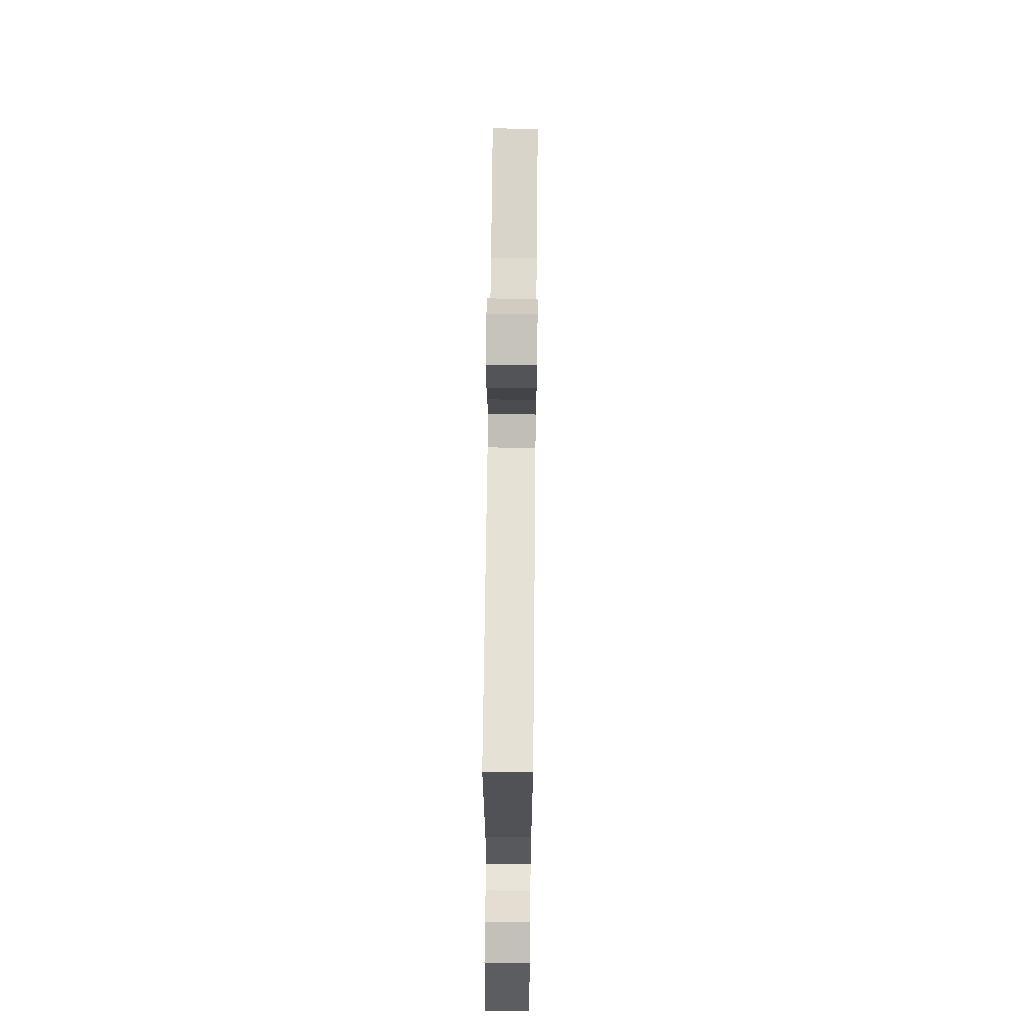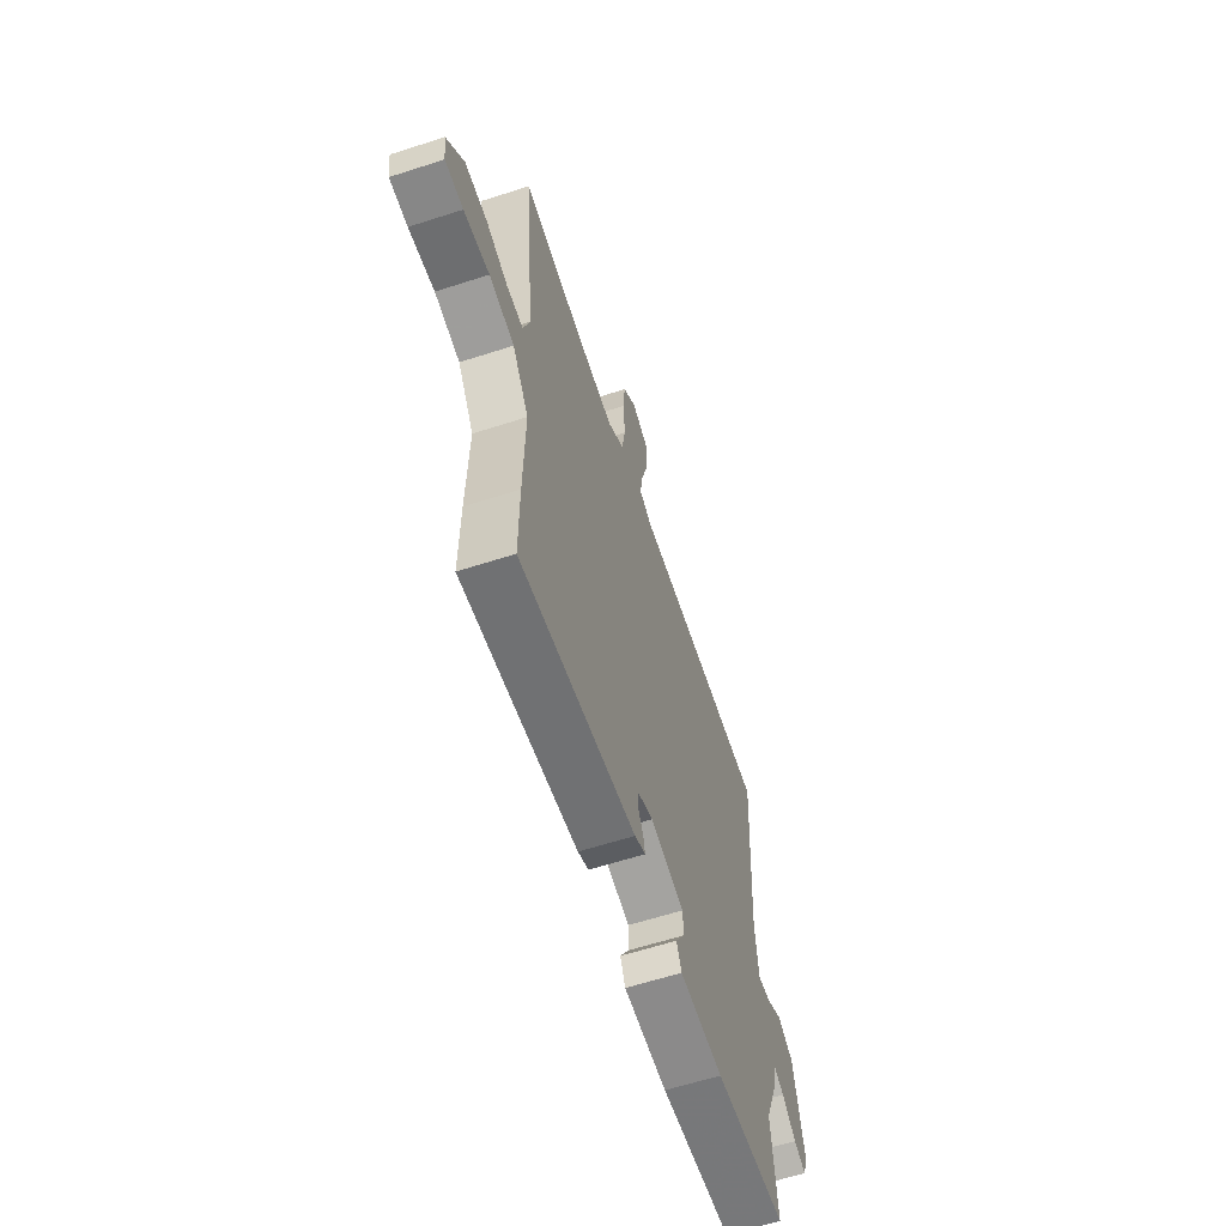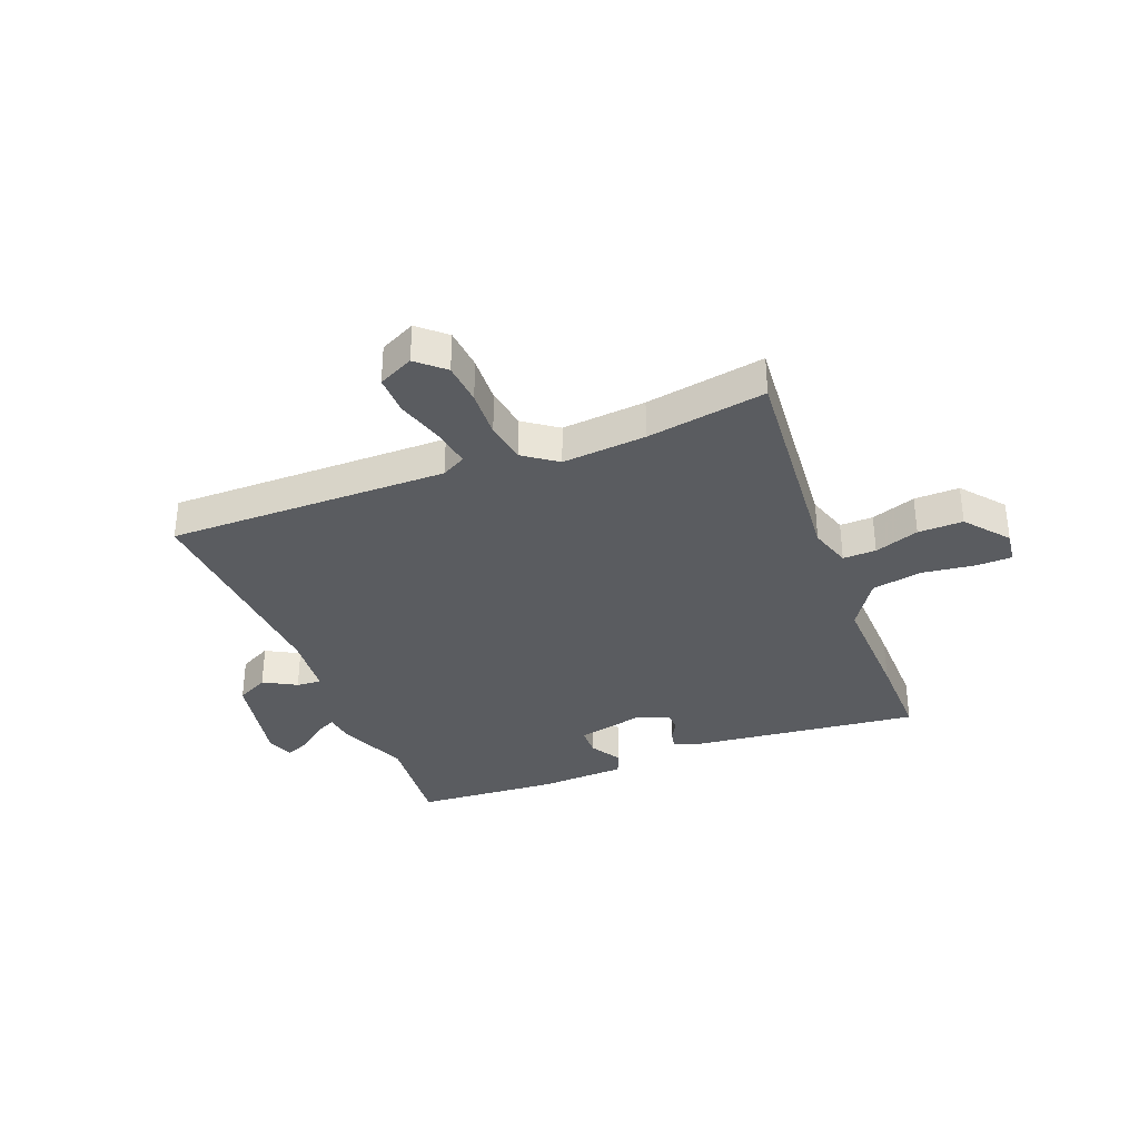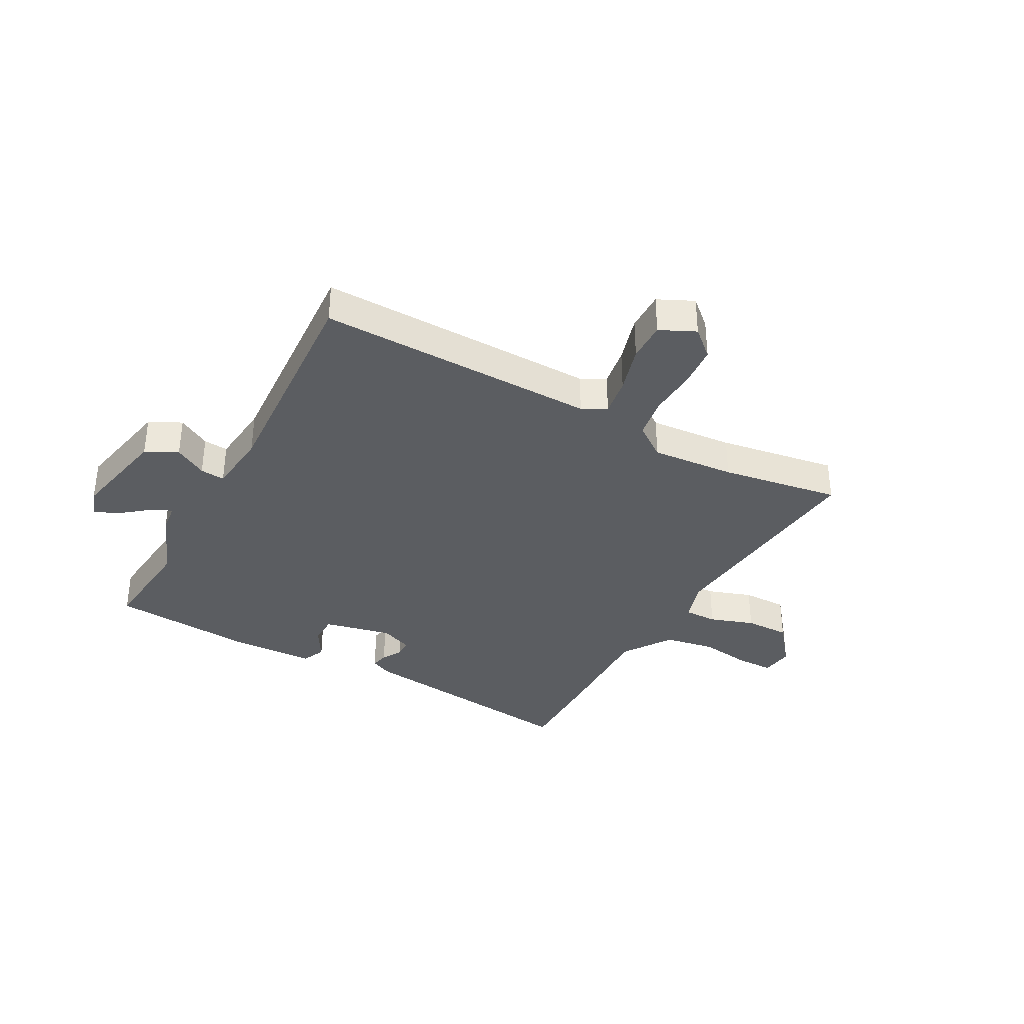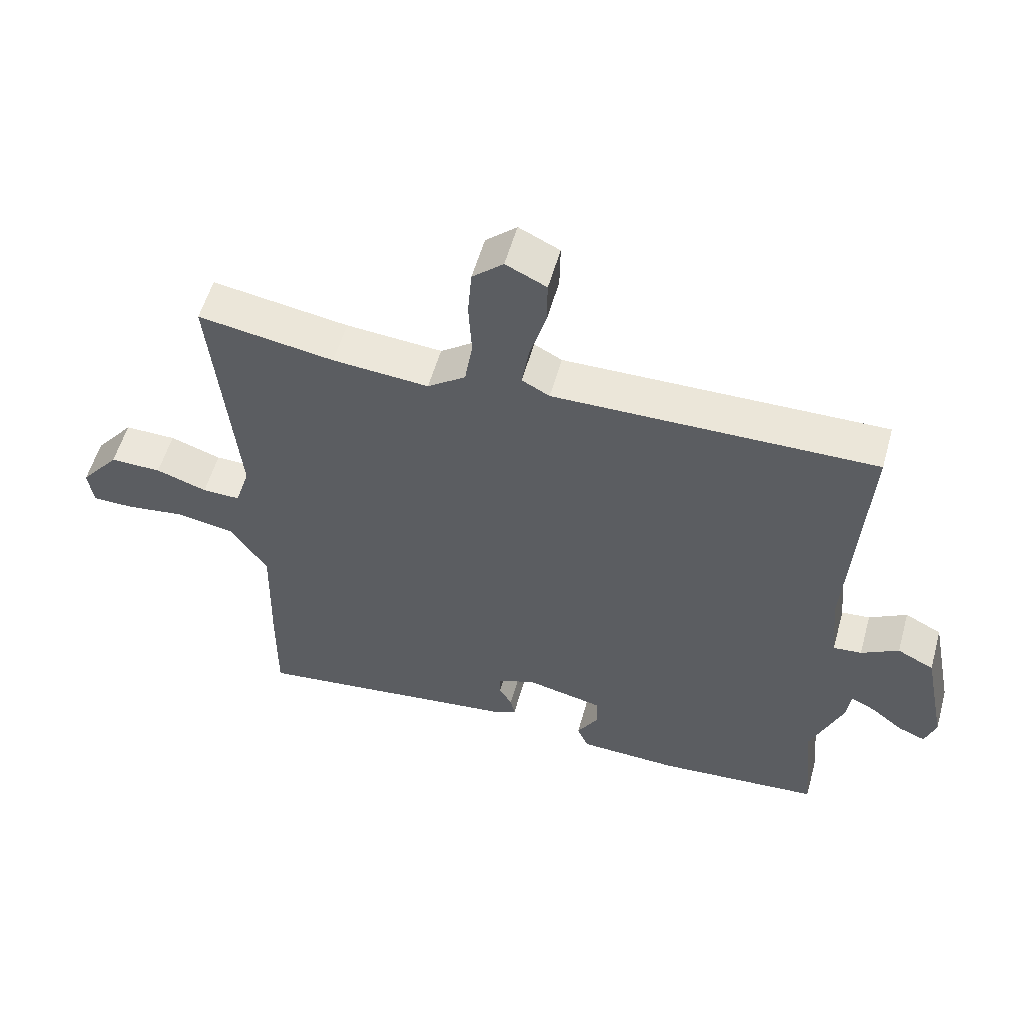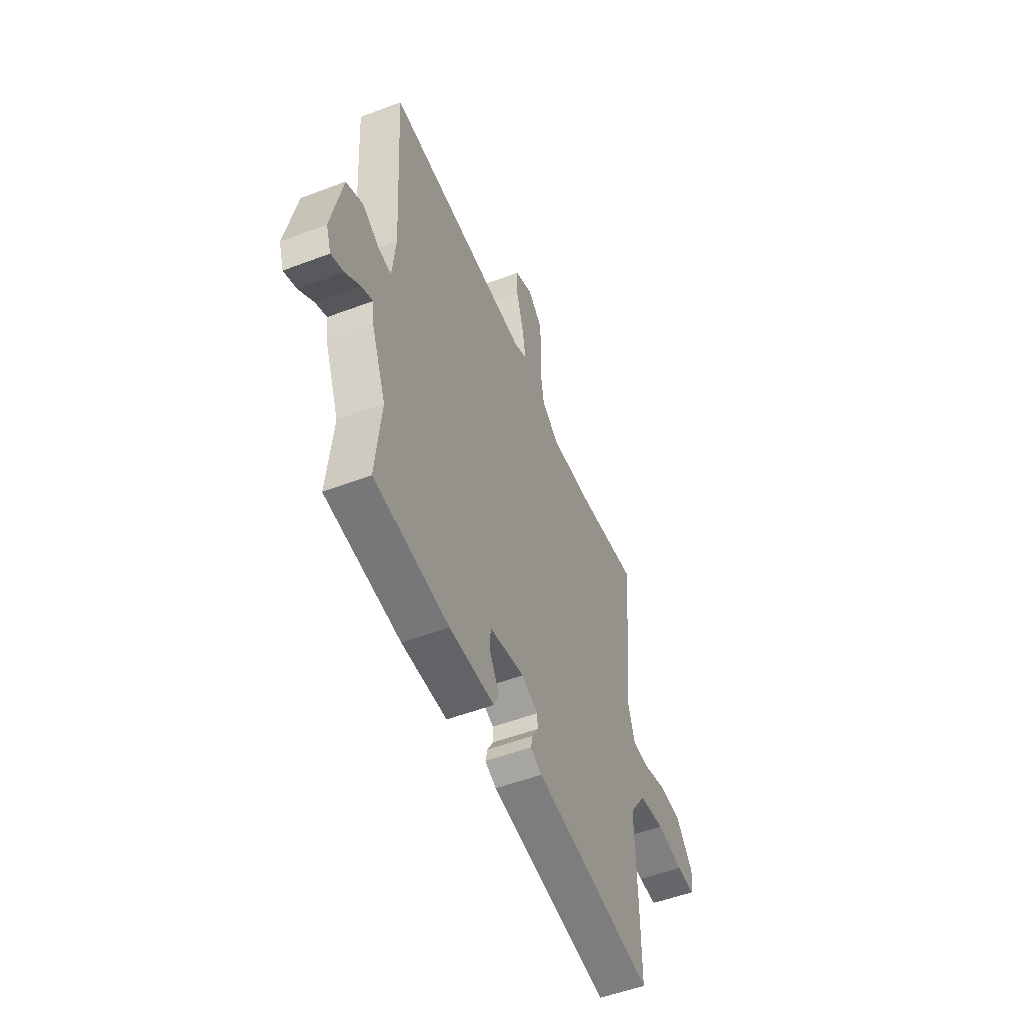
<metadata>
{"format":"obj","ext":"obj","renderer":"f3d","projection":"perspective","resolution":1024,"background":"white","views":[{"elev":65.8,"azim":-89.4,"up":"+Z"},{"elev":-61.6,"azim":108.2,"up":"+Z"},{"elev":-34.4,"azim":21.7,"up":"+Y"},{"elev":-35.7,"azim":-28.7,"up":"+Y"},{"elev":55.7,"azim":-164.4,"up":"+Z"},{"elev":-53.0,"azim":-67.9,"up":"+Z"}]}
</metadata>
<code>
v -0.5 0.07 -0.505
v -0.482 0.07 -0.319
v -0.532 0.07 -0.194
v -0.538 0.07 -0.143
v -0.576 0.07 -0.161
v -0.626 0.07 -0.201
v -0.669 0.07 -0.219
v -0.686 0.07 -0.17
v -0.65 0.07 0.008
v -0.593 0.07 0.037
v -0.535 0.07 0.004
v -0.491 0.07 0
v -0.48 0.07 0.112
v -0.505 0.07 0.511
v -0.007 0.07 0.504
v 0.036 0.07 0.527
v 0.025 0.07 0.596
v 0 0.07 0.681
v -0.001 0.07 0.752
v 0.062 0.07 0.782
v 0.11 0.07 0.739
v 0.116 0.07 0.664
v 0.111 0.07 0.578
v 0.123 0.07 0.504
v 0.182 0.07 0.461
v 0.331 0.07 0.473
v 0.543 0.07 0.507
v 0.505 0.07 0.104
v 0.528 0.07 0.03
v 0.587 0.07 0.031
v 0.666 0.07 0.058
v 0.746 0.07 0.059
v 0.807 0.07 -0.017
v 0.799 0.07 -0.075
v 0.734 0.07 -0.076
v 0.642 0.07 -0.063
v 0.552 0.07 -0.079
v 0.494 0.07 -0.166
v 0.499 0.07 -0.373
v 0.5 0.07 -0.534
v 0.085 0.07 -0.483
v 0.046 0.07 -0.465
v 0.053 0.07 -0.434
v 0.073 0.07 -0.399
v 0.072 0.07 -0.366
v 0.015 0.07 -0.343
v -0.106 0.07 -0.37
v -0.107 0.07 -0.422
v -0.074 0.07 -0.478
v -0.092 0.07 -0.519
v -0.246 0.07 -0.525
v -0.5 0 -0.505
v -0.482 0 -0.319
v -0.532 0 -0.194
v -0.538 0 -0.143
v -0.576 0 -0.161
v -0.626 0 -0.201
v -0.669 0 -0.219
v -0.686 0 -0.17
v -0.65 0 0.008
v -0.593 0 0.037
v -0.535 0 0.004
v -0.491 0 0
v -0.48 0 0.112
v -0.505 0 0.511
v -0.007 0 0.504
v 0.036 0 0.527
v 0.025 0 0.596
v 0 0 0.681
v -0.001 0 0.752
v 0.062 0 0.782
v 0.11 0 0.739
v 0.116 0 0.664
v 0.111 0 0.578
v 0.123 0 0.504
v 0.182 0 0.461
v 0.331 0 0.473
v 0.543 0 0.507
v 0.505 0 0.104
v 0.528 0 0.03
v 0.587 0 0.031
v 0.666 0 0.058
v 0.746 0 0.059
v 0.807 0 -0.017
v 0.799 0 -0.075
v 0.734 0 -0.076
v 0.642 0 -0.063
v 0.552 0 -0.079
v 0.494 0 -0.166
v 0.499 0 -0.373
v 0.5 0 -0.534
v 0.085 0 -0.483
v 0.046 0 -0.465
v 0.053 0 -0.434
v 0.073 0 -0.399
v 0.072 0 -0.366
v 0.015 0 -0.343
v -0.106 0 -0.37
v -0.107 0 -0.422
v -0.074 0 -0.478
v -0.092 0 -0.519
v -0.246 0 -0.525
f 51 1 2
f 50 51 2
f 49 50 2
f 48 49 2
f 2 3 4
f 48 2 4
f 47 48 4
f 46 47 4
f 42 43 44
f 41 42 44
f 40 41 44
f 39 40 44
f 38 39 44
f 37 38 44 45
f 34 35 36
f 33 34 36
f 32 33 36
f 31 32 36
f 30 31 36
f 29 30 36 37
f 37 45 46
f 29 37 46
f 28 29 46
f 21 22 23
f 20 21 23
f 19 20 23
f 18 19 23
f 17 18 23
f 16 17 23 24
f 15 16 24 25
f 13 14 15 25
f 9 10 11
f 8 9 11
f 7 8 11
f 6 7 11
f 5 6 11
f 4 5 11 12
f 46 4 12
f 28 46 12
f 27 28 12
f 26 27 12
f 12 13 25 26
f 53 52 102
f 53 102 101
f 53 101 100
f 53 100 99
f 55 54 53
f 55 53 99
f 55 99 98
f 55 98 97
f 95 94 93
f 95 93 92
f 95 92 91
f 95 91 90
f 95 90 89
f 96 95 89 88
f 87 86 85
f 87 85 84
f 87 84 83
f 87 83 82
f 87 82 81
f 88 87 81 80
f 97 96 88
f 97 88 80
f 97 80 79
f 74 73 72
f 74 72 71
f 74 71 70
f 74 70 69
f 74 69 68
f 75 74 68 67
f 76 75 67 66
f 76 66 65 64
f 62 61 60
f 62 60 59
f 62 59 58
f 62 58 57
f 62 57 56
f 63 62 56 55
f 63 55 97
f 63 97 79
f 63 79 78
f 63 78 77
f 77 76 64 63
f 1 52 53 2
f 2 53 54 3
f 3 54 55 4
f 4 55 56 5
f 5 56 57 6
f 6 57 58 7
f 7 58 59 8
f 8 59 60 9
f 9 60 61 10
f 10 61 62 11
f 11 62 63 12
f 12 63 64 13
f 13 64 65 14
f 14 65 66 15
f 15 66 67 16
f 16 67 68 17
f 17 68 69 18
f 18 69 70 19
f 19 70 71 20
f 20 71 72 21
f 21 72 73 22
f 22 73 74 23
f 23 74 75 24
f 24 75 76 25
f 25 76 77 26
f 26 77 78 27
f 27 78 79 28
f 28 79 80 29
f 29 80 81 30
f 30 81 82 31
f 31 82 83 32
f 32 83 84 33
f 33 84 85 34
f 34 85 86 35
f 35 86 87 36
f 36 87 88 37
f 37 88 89 38
f 38 89 90 39
f 39 90 91 40
f 40 91 92 41
f 41 92 93 42
f 42 93 94 43
f 43 94 95 44
f 44 95 96 45
f 45 96 97 46
f 46 97 98 47
f 47 98 99 48
f 48 99 100 49
f 49 100 101 50
f 50 101 102 51
f 51 102 52 1

</code>
